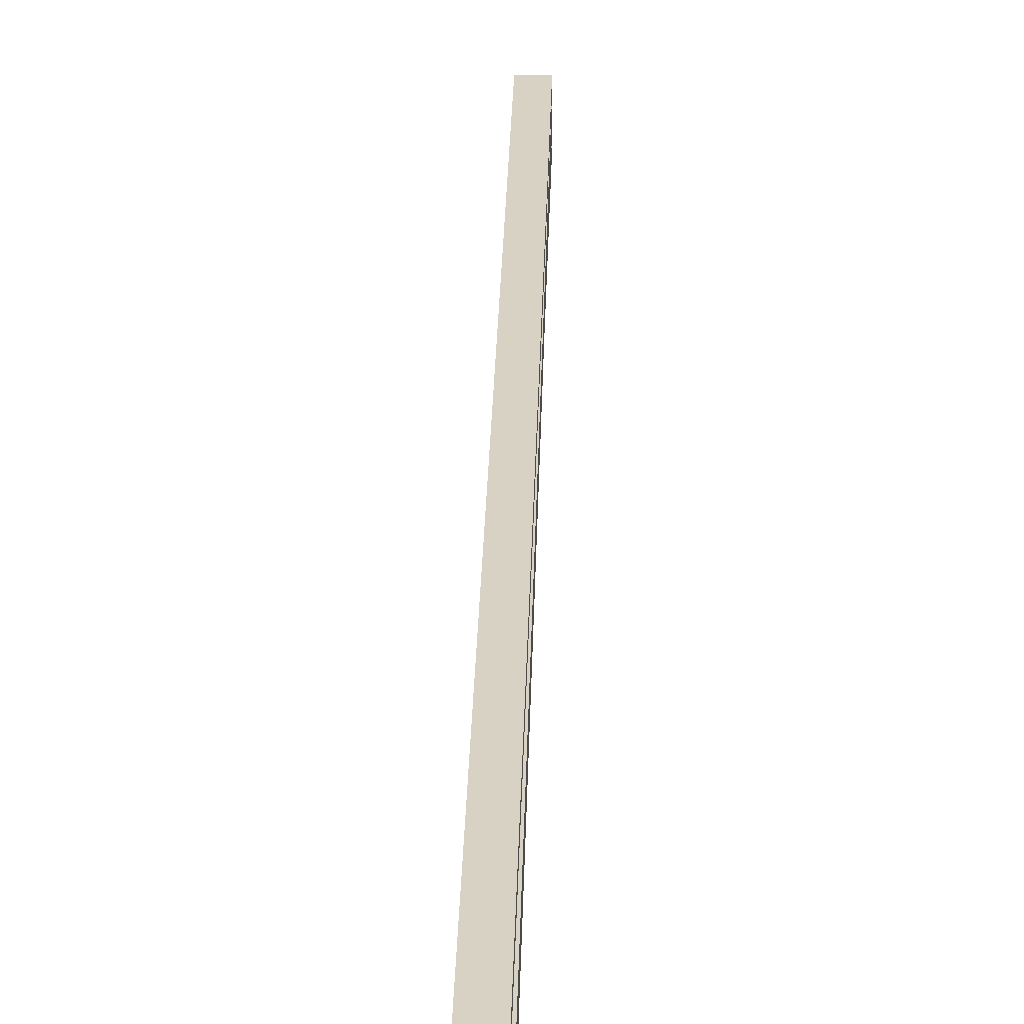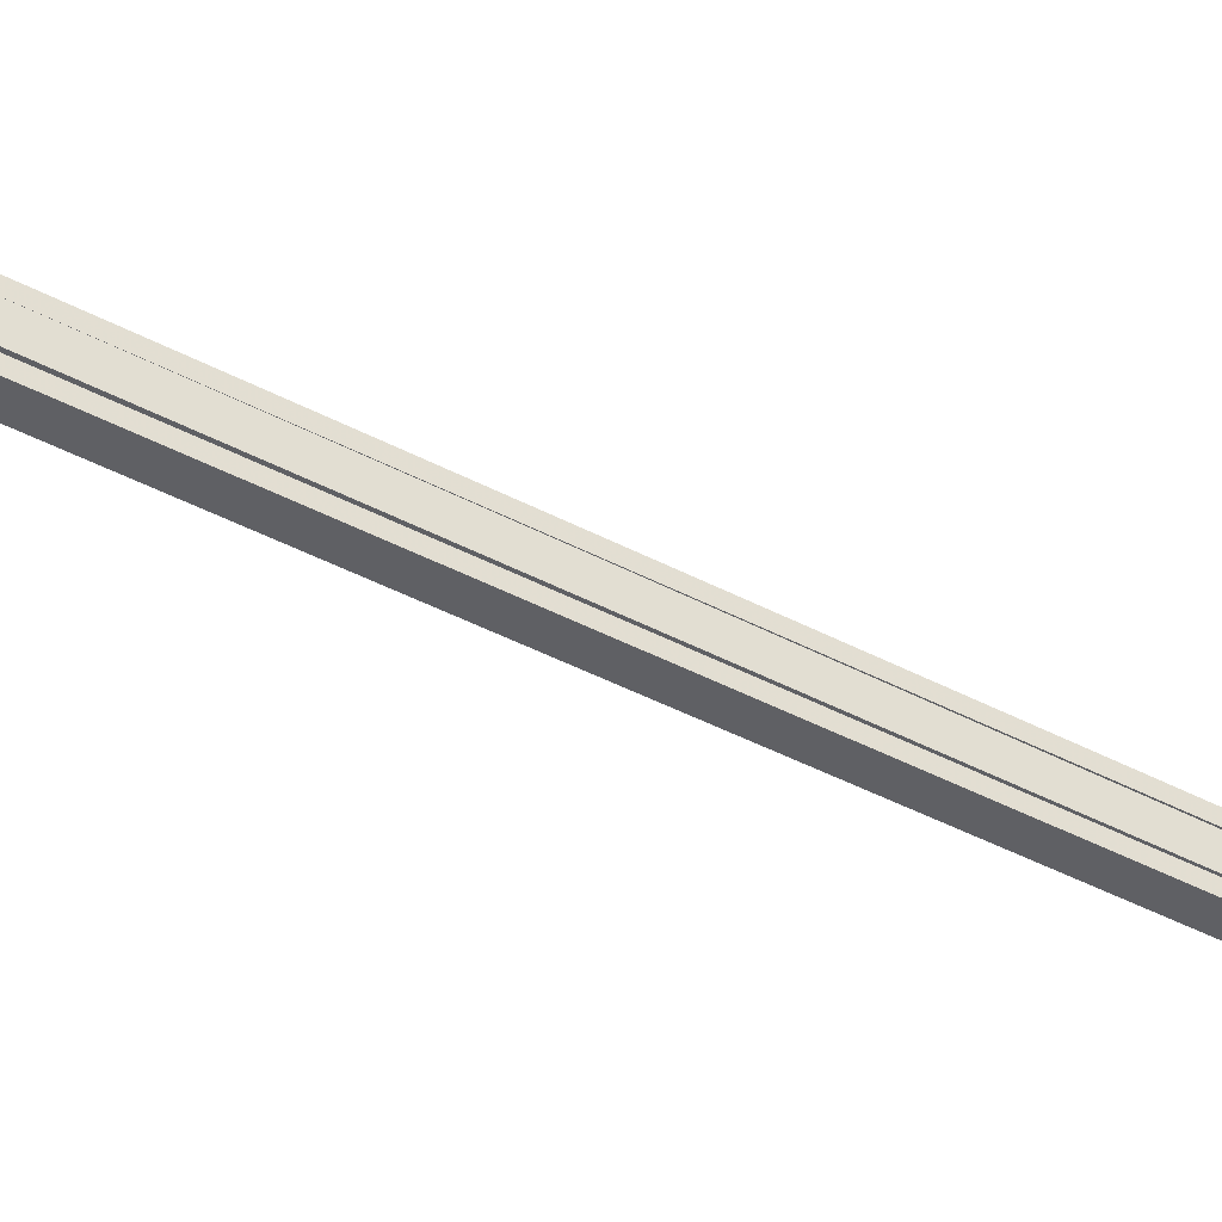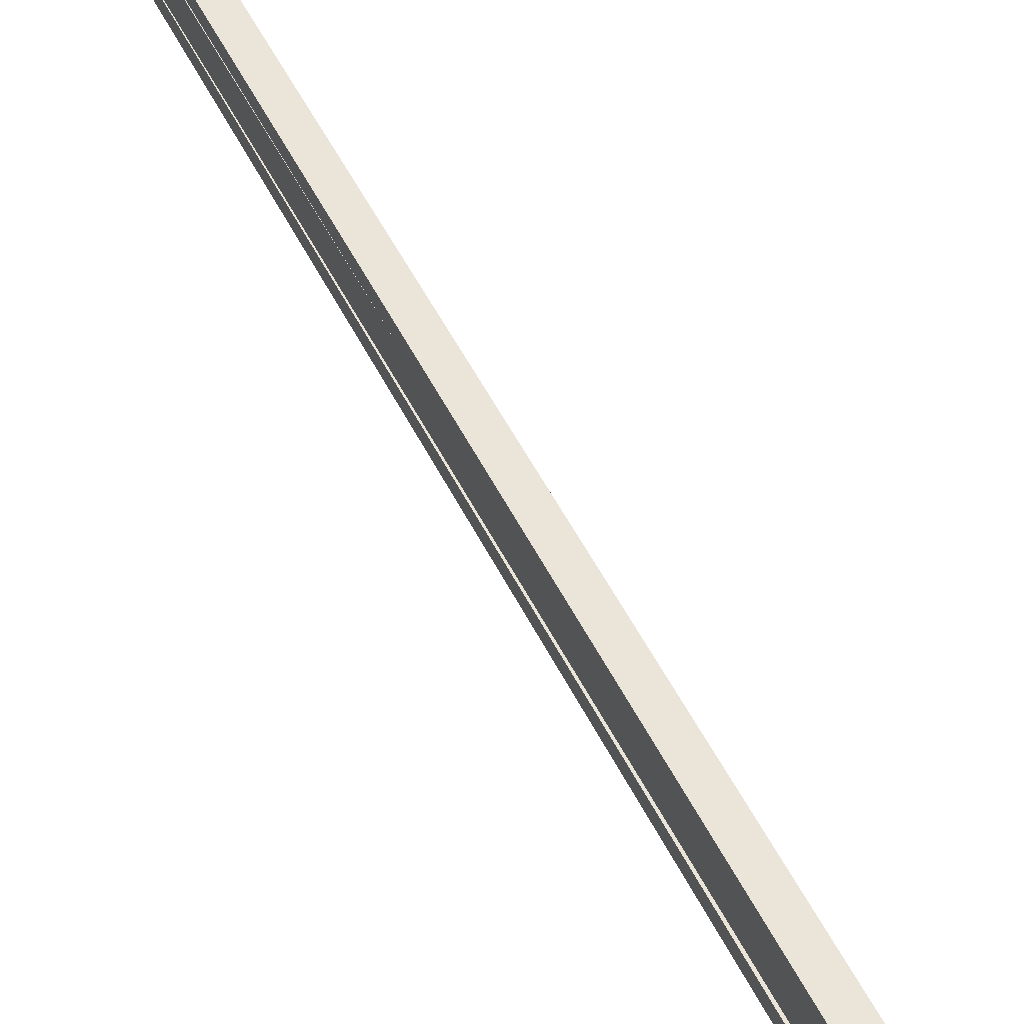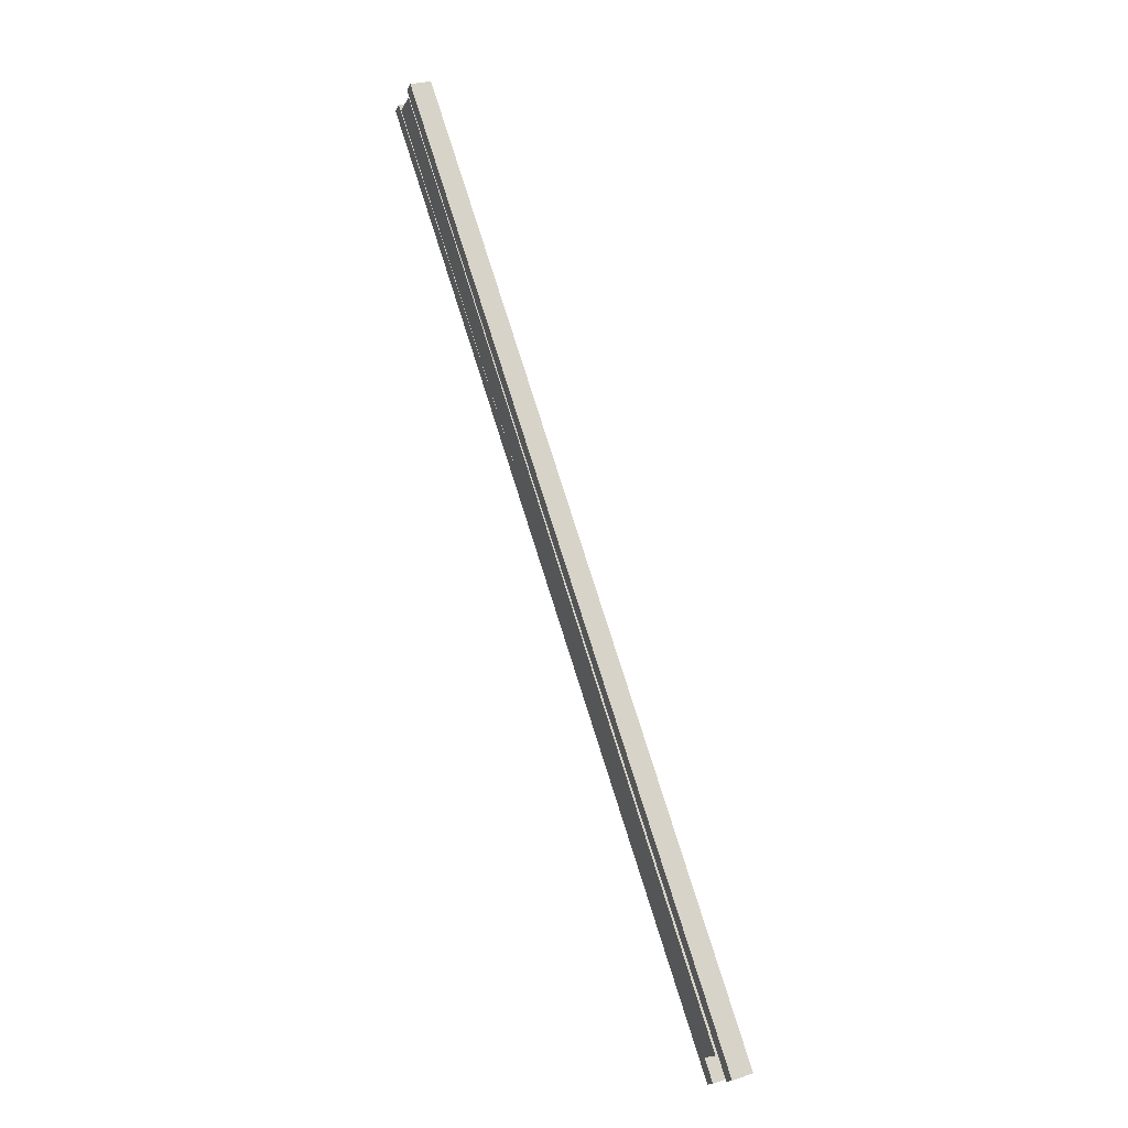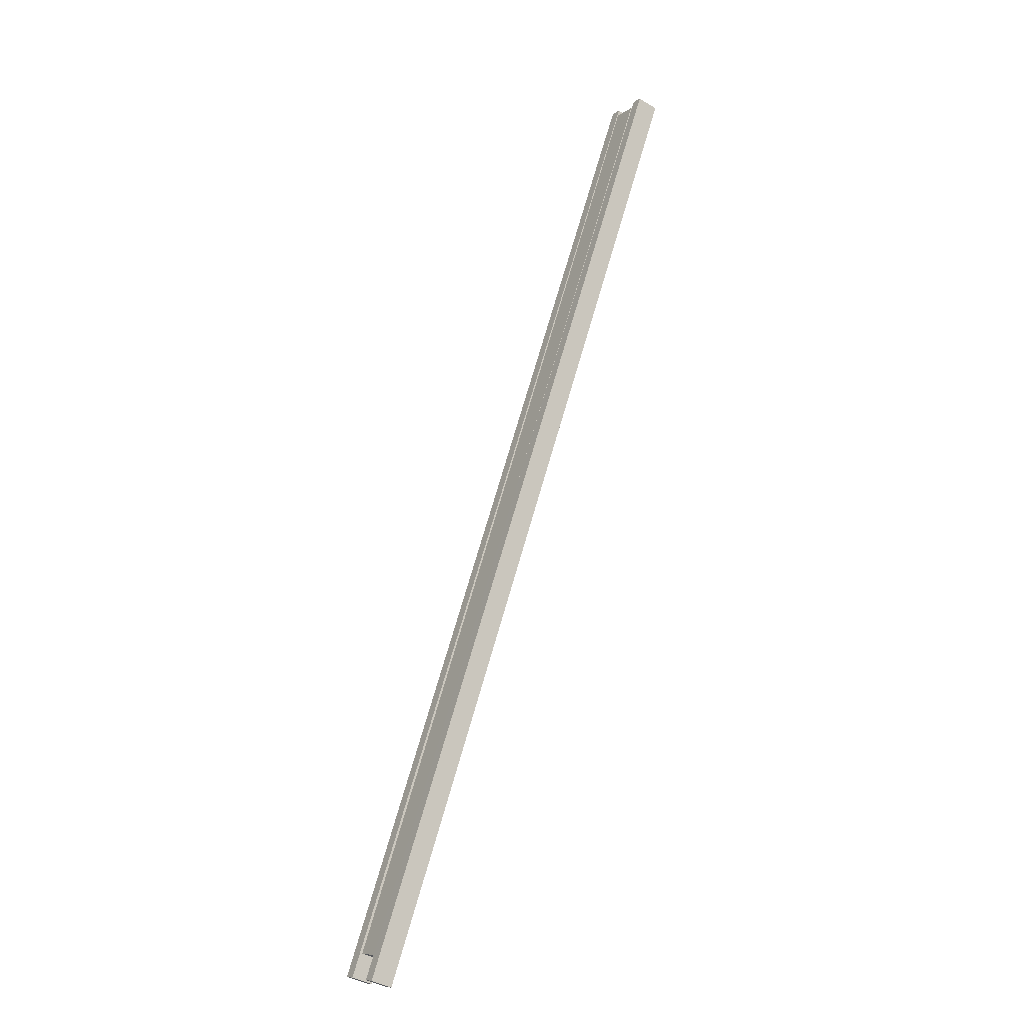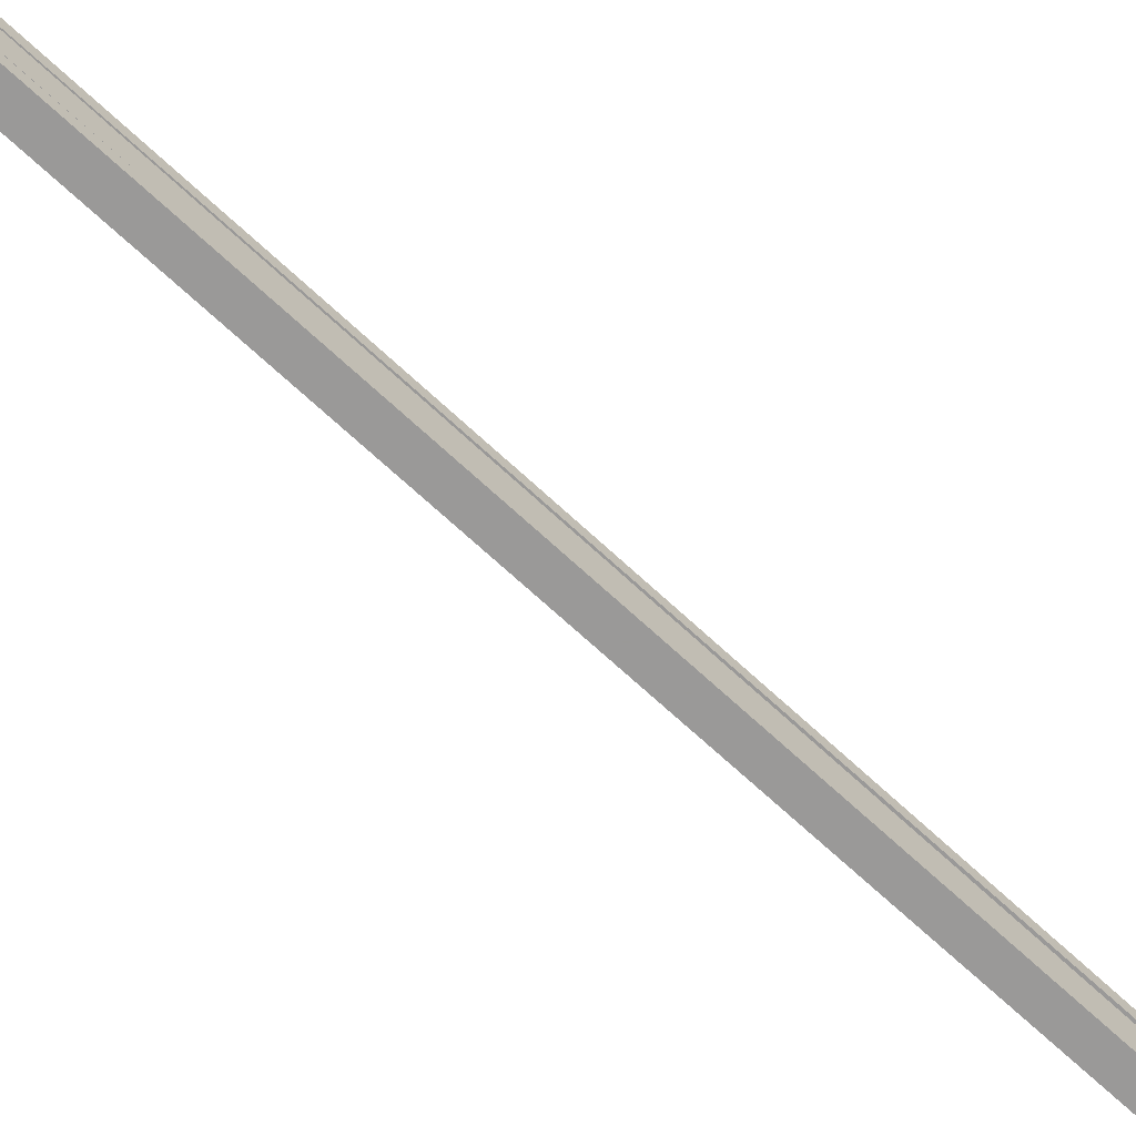
<metadata>
{"format":"obj","ext":"obj","renderer":"f3d","projection":"perspective","resolution":1024,"background":"white","views":[{"elev":27.7,"azim":162.7,"up":"+Y"},{"elev":-44.4,"azim":-140.3,"up":"+Y"},{"elev":45.0,"azim":137.7,"up":"+Y"},{"elev":-18.0,"azim":-20.0,"up":"+Z"},{"elev":-9.2,"azim":149.5,"up":"+Z"},{"elev":-69.1,"azim":28.3,"up":"+Y"}]}
</metadata>
<code>
v -101.7 -11.3 288.9
v -101.7 -11.3 288.9
v 5.92 -11.3 -6.745
v 5.92 -11.3 -6.745
v -0.7017 -11.3 -8.99
v -95.04 -11.3 291.2
v -95.04 -15.14 291.2
v -95.04 -15.14 291.2
v -101.7 -11.3 288.9
v -101.7 -11.3 288.9
v -101.7 -15.14 288.9
v -95.04 -11.3 291.2
v -101.7 -11.3 288.9
v -101.7 -11.3 288.9
v -0.7017 -15.14 -8.99
v -0.7017 -15.14 -8.99
v -101.7 -15.14 288.9
v -0.7017 -11.3 -8.99
v -0.7017 -11.3 -8.99
v -0.7017 -11.3 -8.99
v 5.92 -15.14 -6.745
v 5.92 -15.14 -6.745
v -0.7017 -15.14 -8.99
v 5.92 -11.3 -6.745
v 5.92 -15.14 -6.745
v 5.92 -15.14 -6.745
v -95.04 -11.3 291.2
v -95.04 -11.3 291.2
v -95.04 -15.14 291.2
v 5.92 -11.3 -6.745
v 5.92 -15.14 -6.745
v 5.92 -15.14 -6.745
v -101.7 -15.14 288.9
v -101.7 -15.14 288.9
v -0.7017 -15.14 -8.99
v -95.04 -15.14 291.2
v 5.92 -1.918 -6.745
v 5.92 -1.918 -6.745
v -101.7 -1.918 288.9
v -101.7 -1.918 288.9
v -0.7016 -1.918 -8.99
v -95.04 -1.918 291.2
v -95.04 -1.918 291.2
v -95.04 -1.918 291.2
v -101.7 1.917 288.9
v -101.7 1.917 288.9
v -101.7 -1.918 288.9
v -95.04 1.917 291.2
v -101.7 1.917 288.9
v -101.7 1.917 288.9
v -0.7016 -1.918 -8.99
v -0.7016 -1.918 -8.99
v -101.7 -1.918 288.9
v -0.7017 1.918 -8.99
v -0.7017 1.918 -8.99
v -0.7017 1.918 -8.99
v 5.92 -1.918 -6.745
v 5.92 -1.918 -6.745
v -0.7016 -1.918 -8.99
v 5.92 1.918 -6.745
v 5.92 -1.918 -6.745
v 5.92 -1.918 -6.745
v -95.04 1.917 291.2
v -95.04 1.917 291.2
v -95.04 -1.918 291.2
v 5.92 1.918 -6.745
v -101.7 1.917 288.9
v -101.7 1.917 288.9
v 5.92 1.918 -6.745
v 5.92 1.918 -6.745
v -0.7017 1.918 -8.99
v -95.04 1.917 291.2
v -100.9 -2.45 286.8
v -100.9 -2.45 286.8
v 2.937 -2.449 0.3784
v 2.937 -2.449 0.3784
v -3.685 -2.449 -1.867
v -94.31 -2.45 289
v -94.31 -10.8 289
v -94.31 -10.8 289
v -100.9 -2.45 286.8
v -100.9 -2.45 286.8
v -100.9 -10.8 286.8
v -94.31 -2.45 289
v -100.9 -2.45 286.8
v -3.685 -10.8 -1.867
v -100.9 -10.8 286.8
v -3.685 -2.449 -1.867
v -3.685 -2.449 -1.867
v -3.685 -2.449 -1.867
v 2.937 -10.8 0.3784
v 2.937 -10.8 0.3784
v -3.685 -10.8 -1.867
v 2.937 -2.449 0.3784
v 2.937 -10.8 0.3784
v 2.937 -10.8 0.3784
v -94.31 -2.45 289
v -94.31 -2.45 289
v -94.31 -10.8 289
v 2.937 -2.449 0.3784
v 2.937 -10.8 0.3784
v 2.937 -10.8 0.3784
v -100.9 -10.8 286.8
v -100.9 -10.8 286.8
v -3.685 -10.8 -1.867
v -94.31 -10.8 289
f 2 4 5
f 1 6 3
f 8 10 11
f 12 9 7
f 14 16 17
f 13 18 15
f 20 22 23
f 19 24 21
f 26 28 29
f 30 27 25
f 32 34 35
f 36 33 31
f 38 40 41
f 42 39 37
f 43 45 47
f 48 46 44
f 49 51 53
f 50 54 52
f 56 58 59
f 55 60 57
f 61 63 65
f 66 64 62
f 68 70 71
f 67 72 69
f 73 75 77
f 74 78 76
f 80 82 83
f 84 81 79
f 85 86 87
f 85 88 86
f 90 92 93
f 89 94 91
f 95 97 99
f 100 98 96
f 102 104 105
f 106 103 101

</code>
